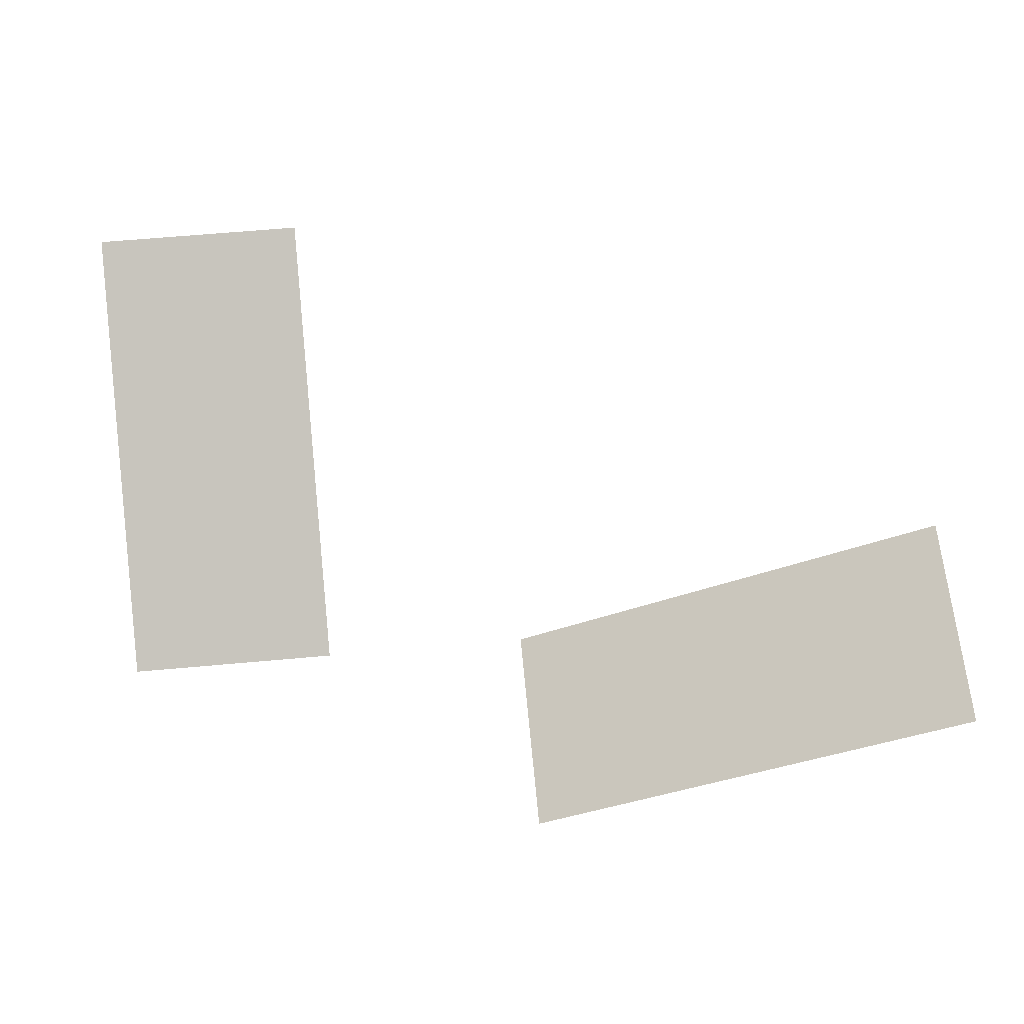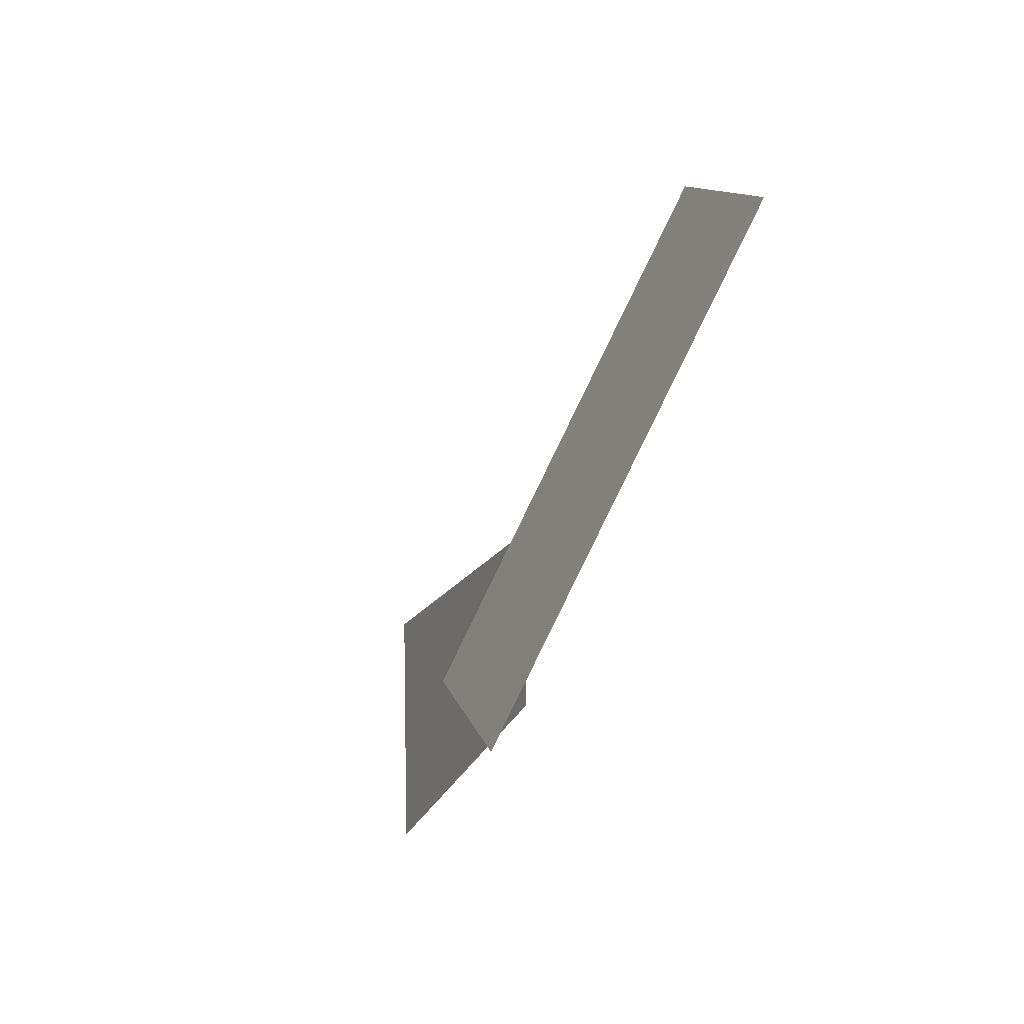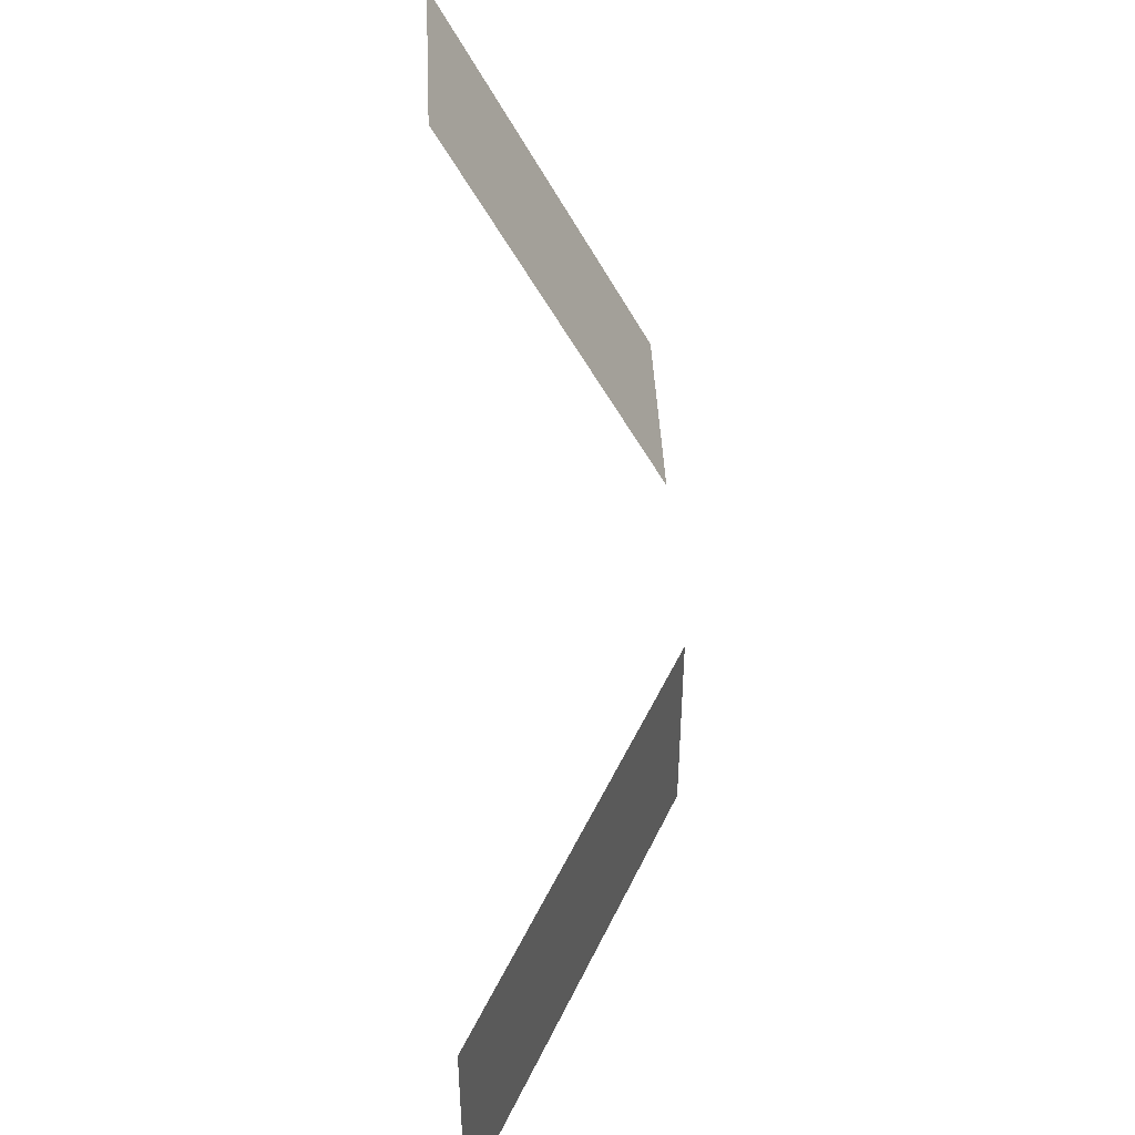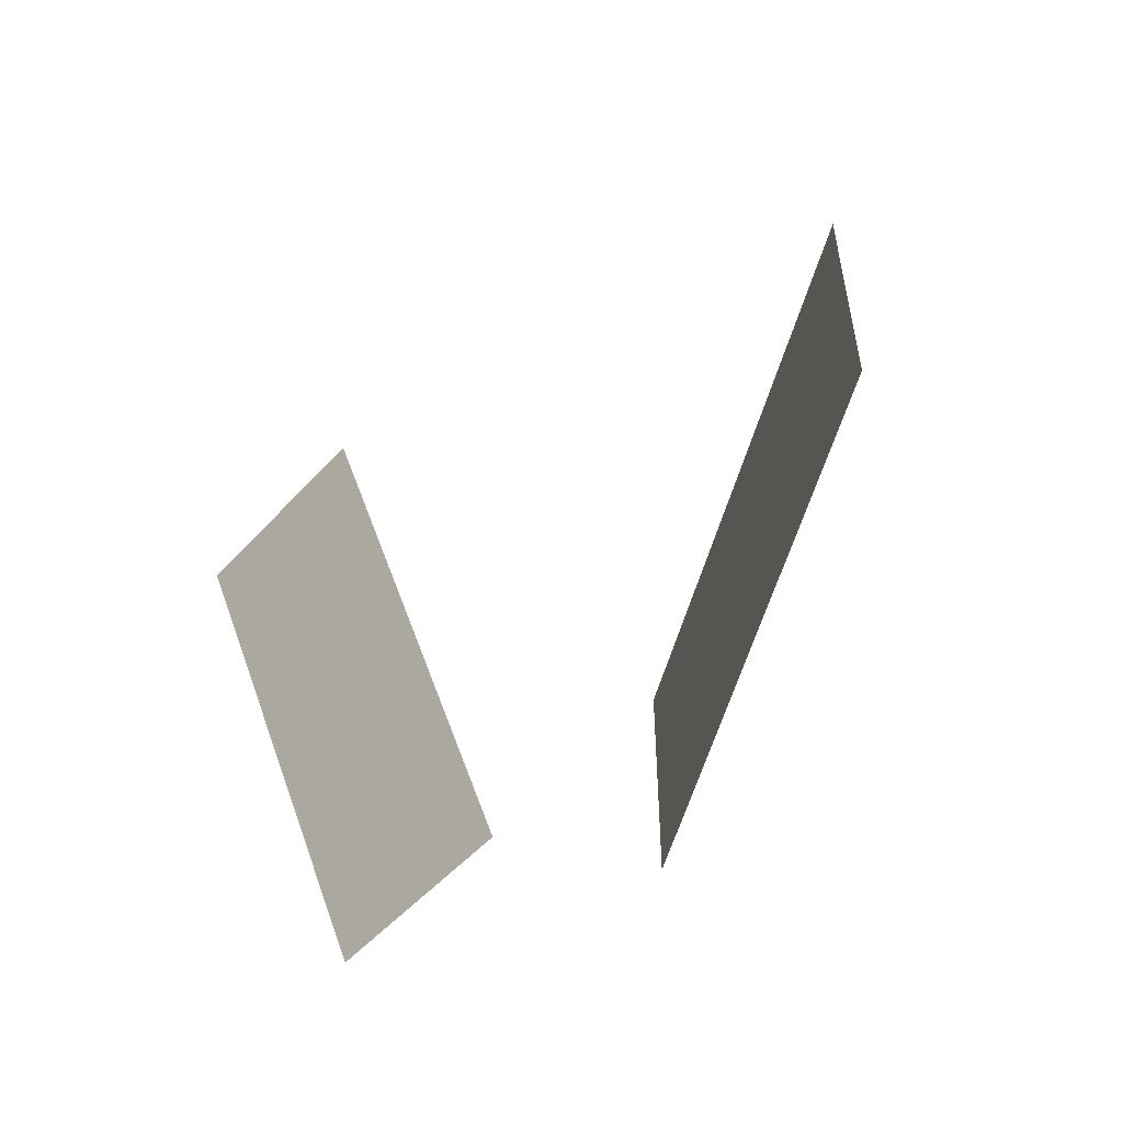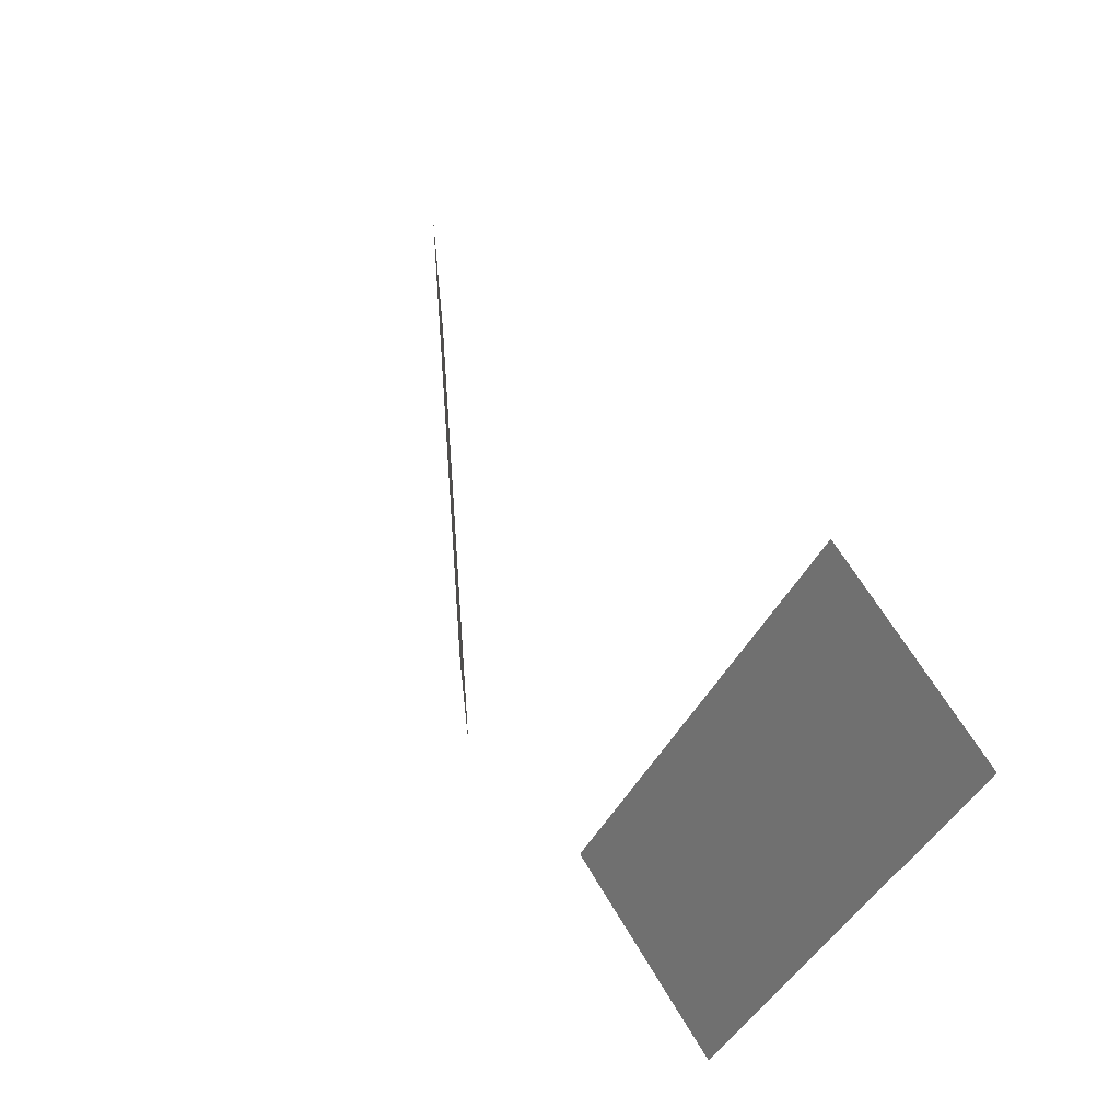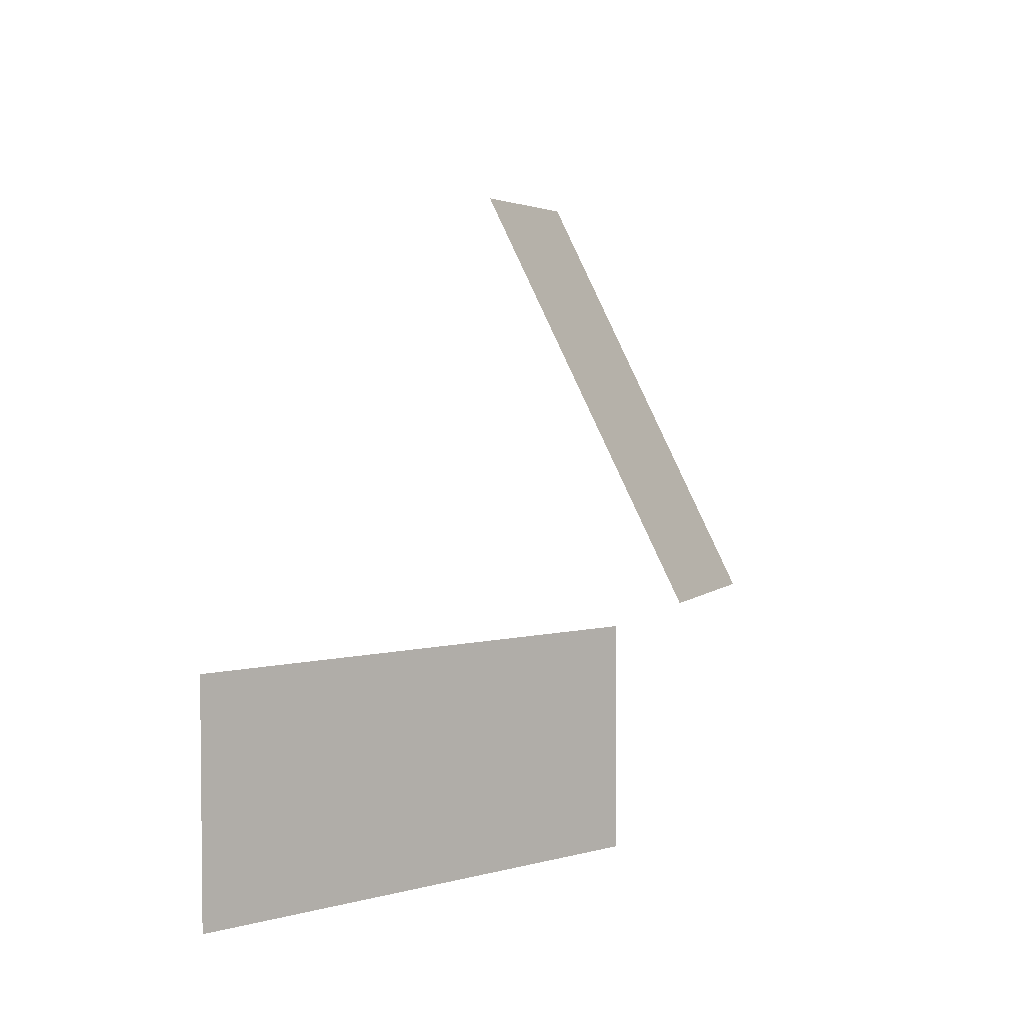
<metadata>
{"format":"obj","ext":"obj","renderer":"f3d","projection":"perspective","resolution":1024,"background":"white","views":[{"elev":63.9,"azim":174.8,"up":"+Y"},{"elev":10.8,"azim":78.1,"up":"+Z"},{"elev":45.2,"azim":-92.8,"up":"+Z"},{"elev":-54.3,"azim":-131.7,"up":"+Z"},{"elev":65.5,"azim":59.2,"up":"+Z"},{"elev":3.9,"azim":-69.1,"up":"+Z"}]}
</metadata>
<code>
g Combined Mesh (root: scene) 23
v -64 4 72
v -64 8 80
v -68 4 72
v -68 8 80
v -72 4 72
v -80 8 72
v -72 4 68
v -80 8 68
g Combined Mesh (root: scene) 23_0
f 3 2 1
f 3 4 2
g Combined Mesh (root: scene) 23_1
f 7 6 5
f 7 8 6

</code>
